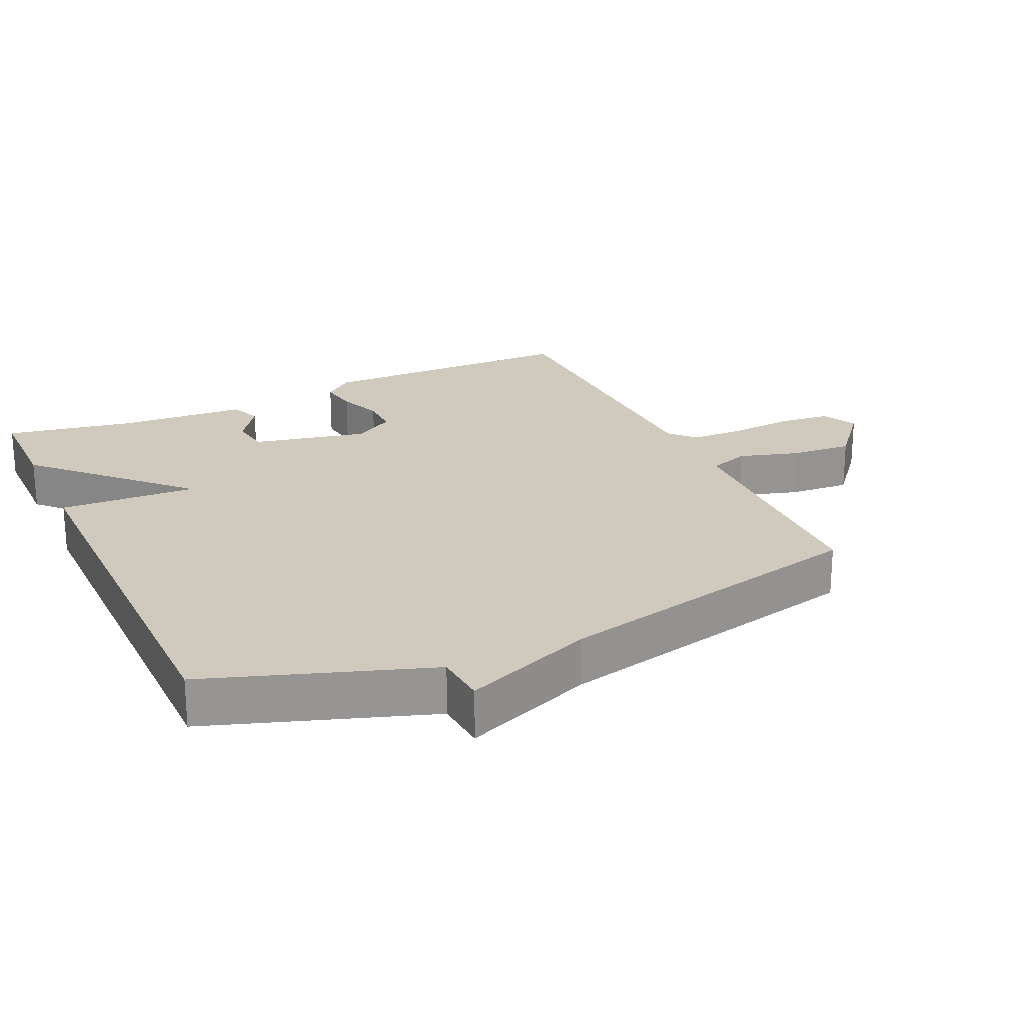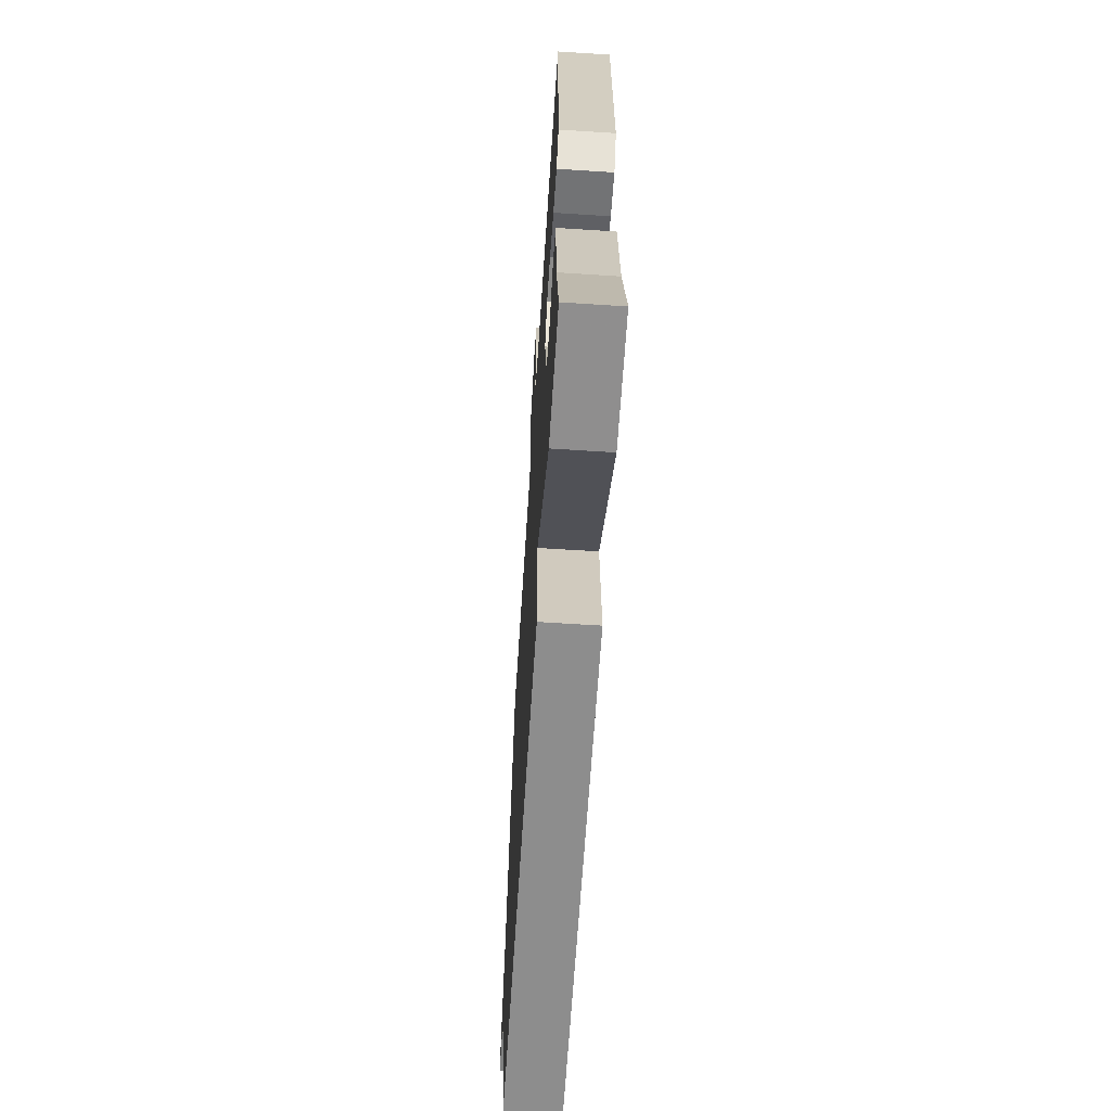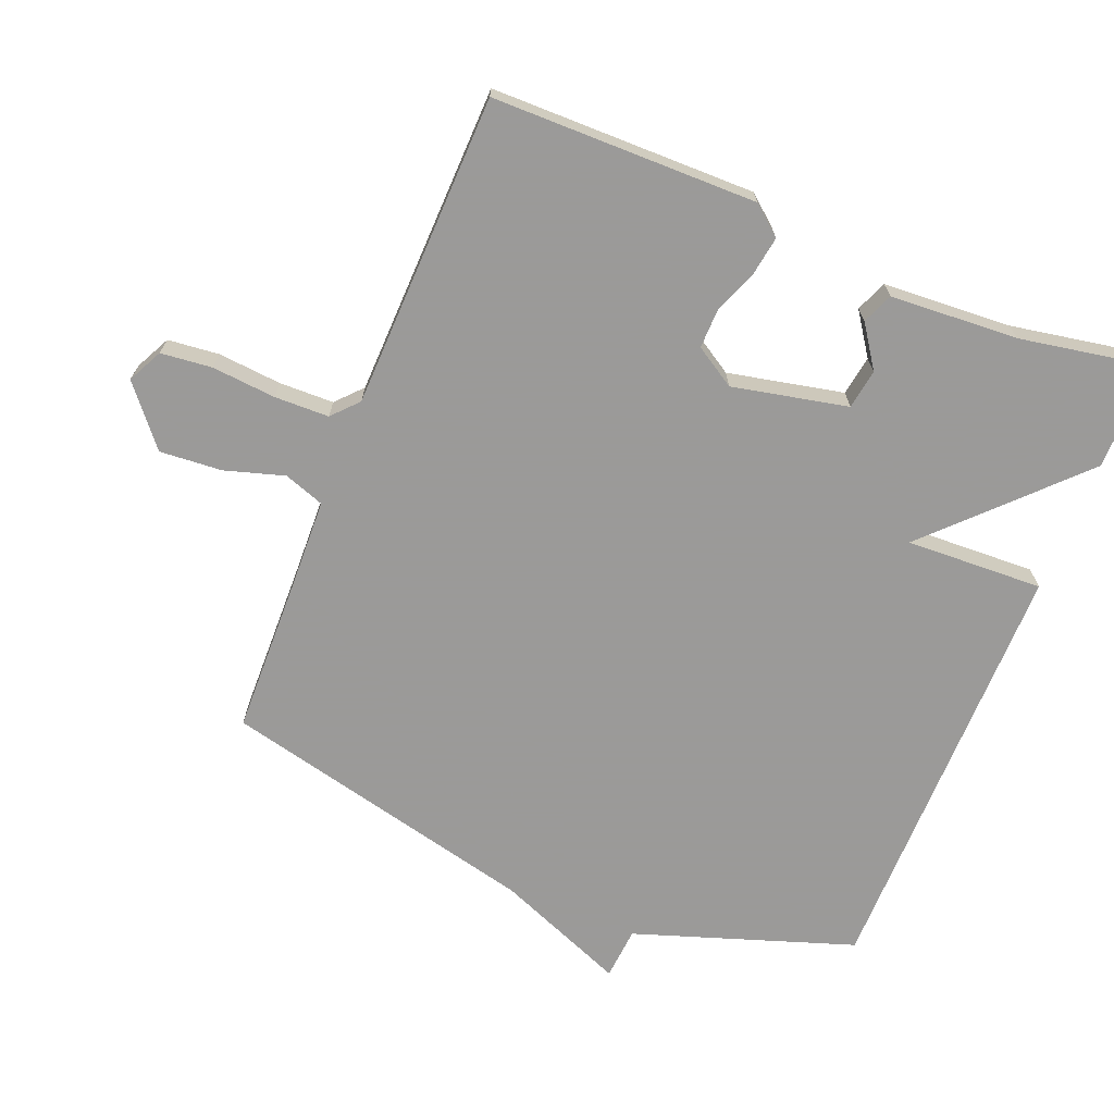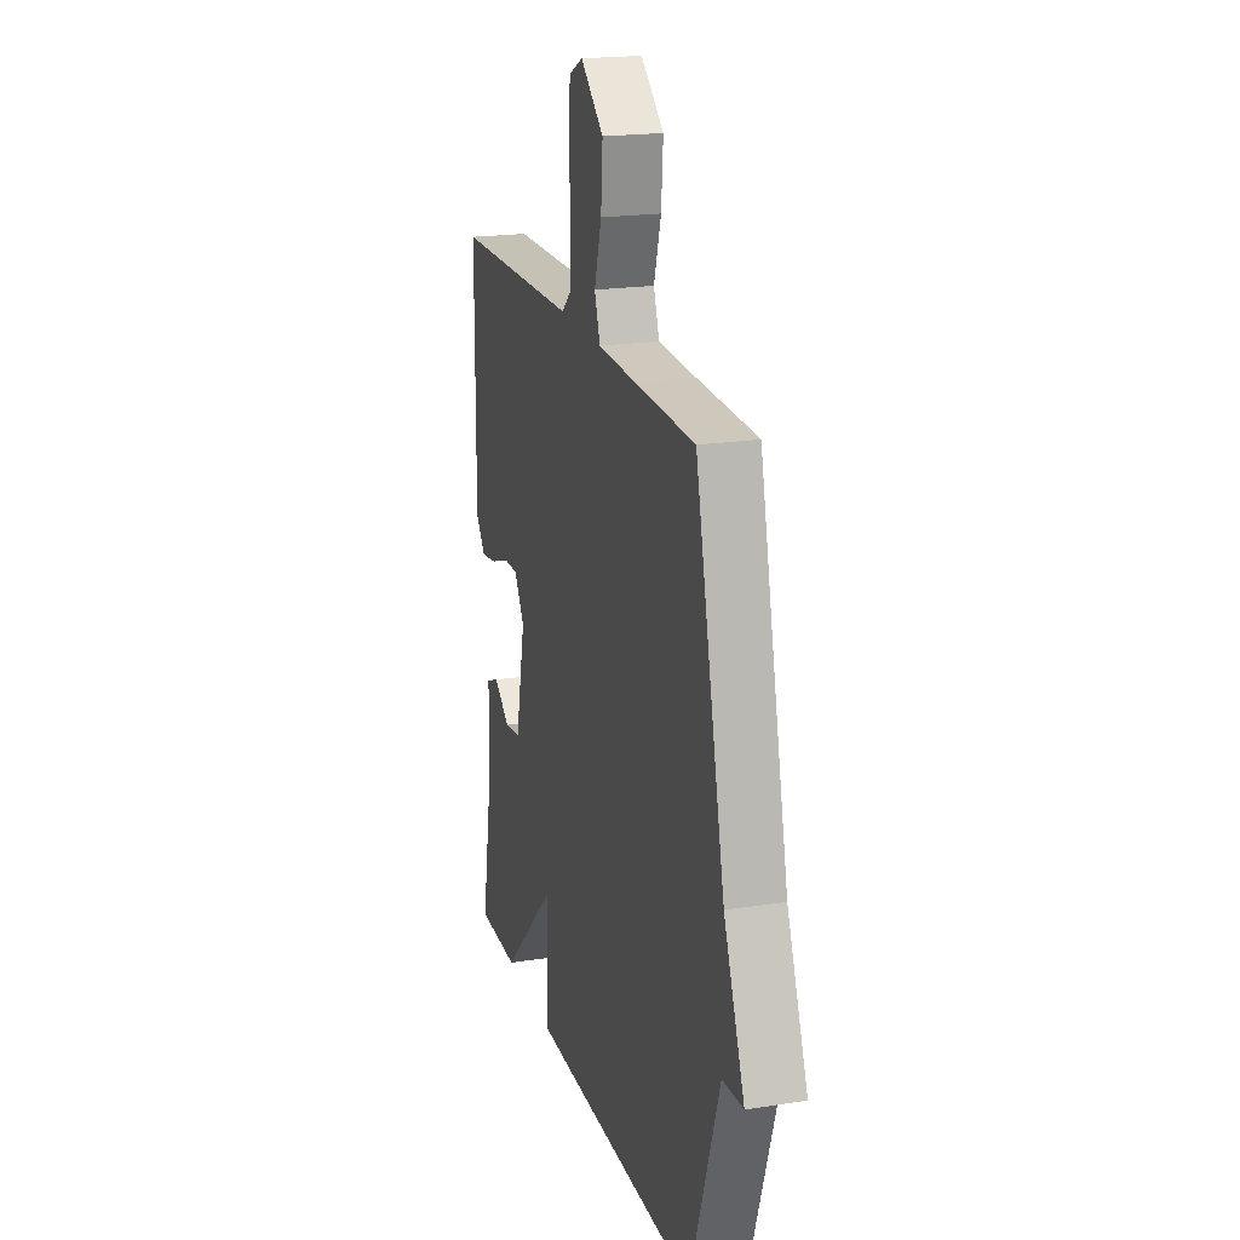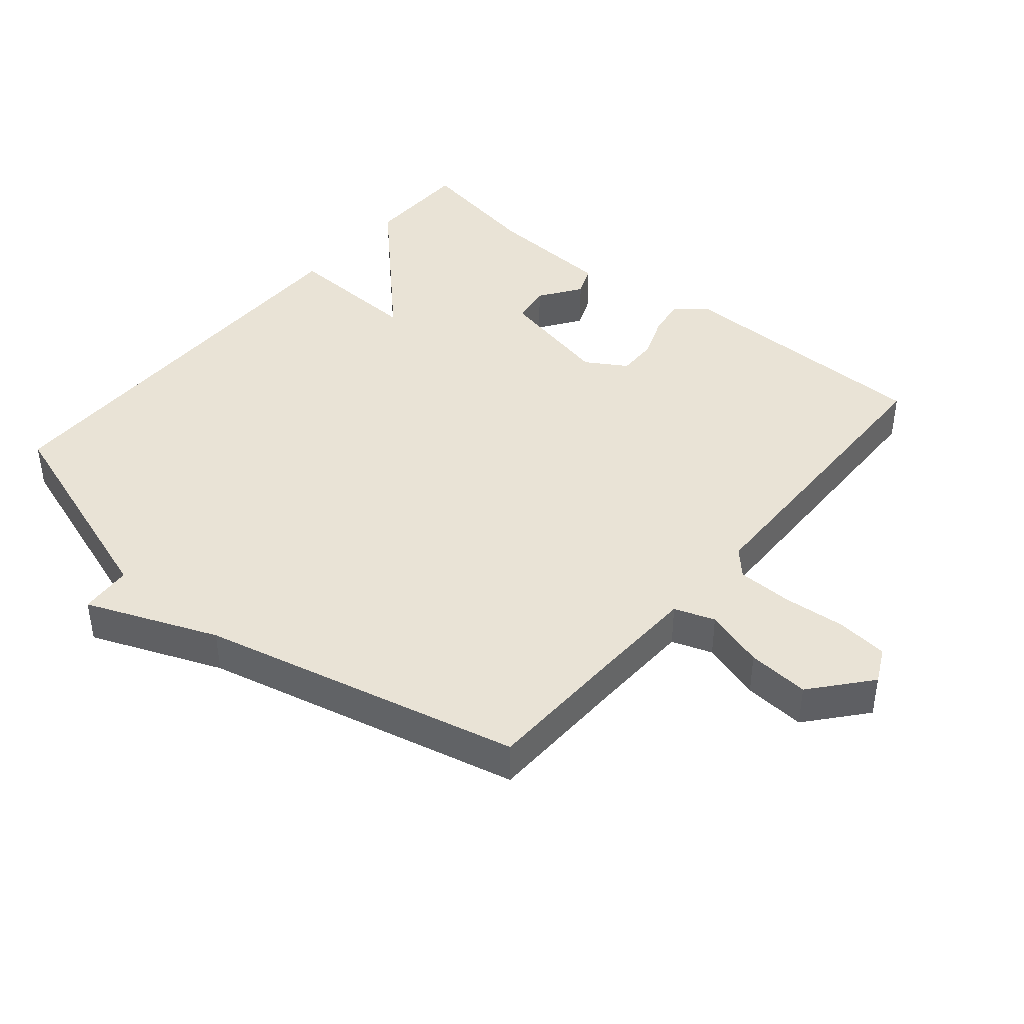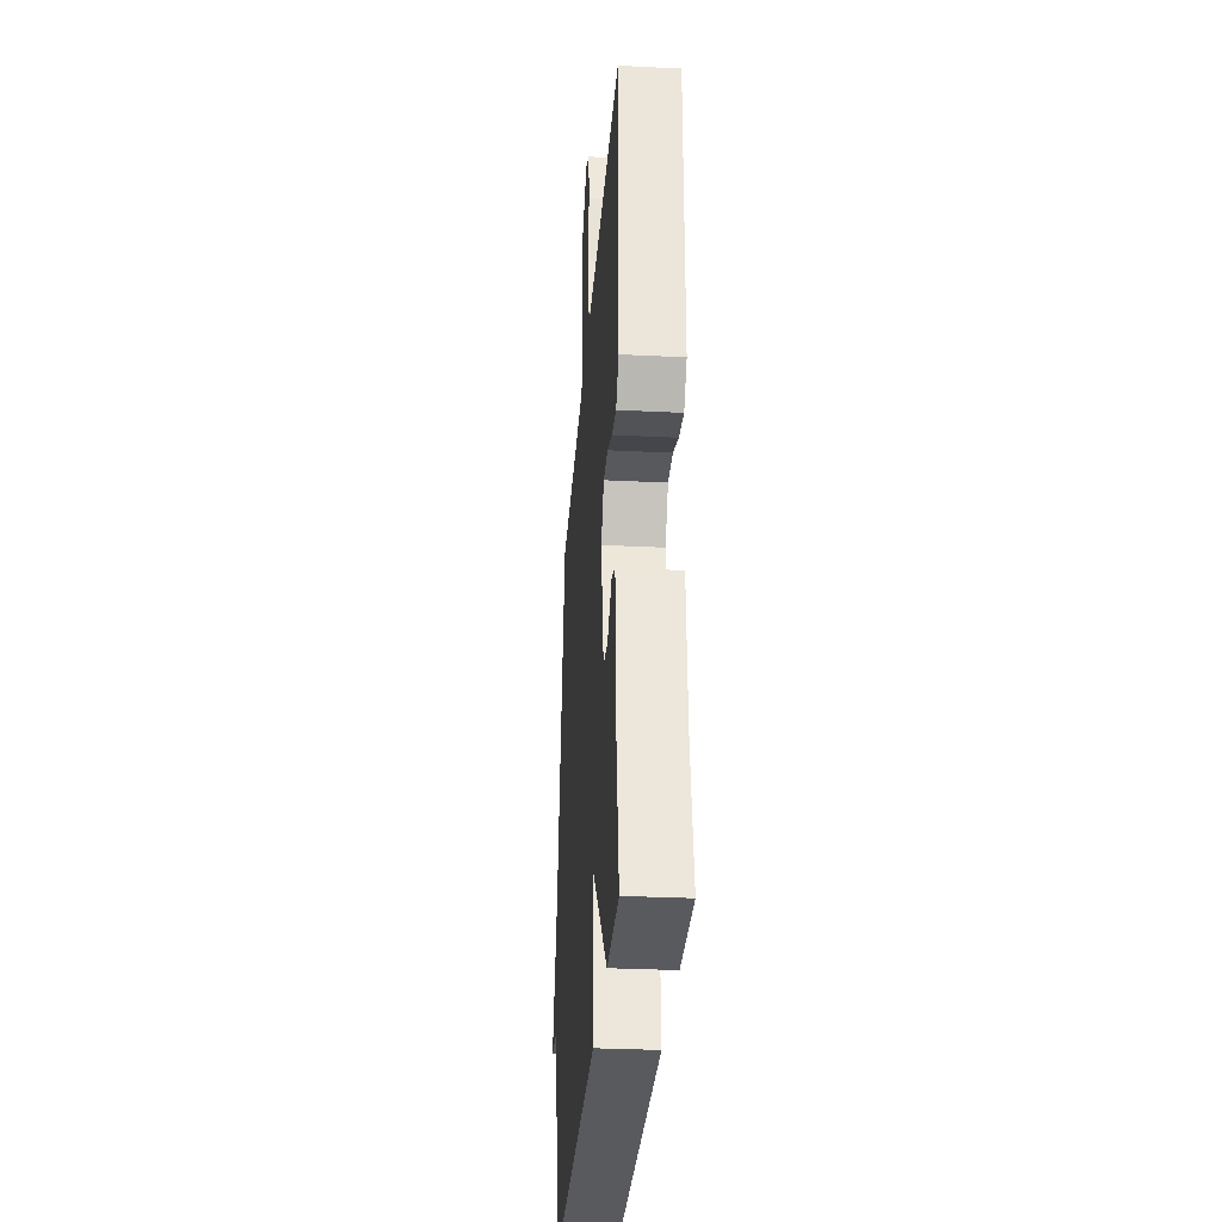
<metadata>
{"format":"obj","ext":"obj","renderer":"f3d","projection":"perspective","resolution":1024,"background":"white","views":[{"elev":22.9,"azim":-114.8,"up":"+Y"},{"elev":-64.7,"azim":86.3,"up":"+Z"},{"elev":-69.5,"azim":67.9,"up":"+Y"},{"elev":20.2,"azim":-105.9,"up":"+Z"},{"elev":42.1,"azim":-50.0,"up":"+Y"},{"elev":-31.1,"azim":85.9,"up":"+Z"}]}
</metadata>
<code>
v -0.5 0.07 0.5
v -0.273 0.07 0.506
v -0.132 0.07 0.511
v -0.111 0.07 0.571
v -0.138 0.07 0.66
v -0.145 0.07 0.752
v -0.059 0.07 0.824
v -0.007 0.07 0.798
v 0.001 0.07 0.722
v -0.007 0.07 0.627
v -0.005 0.07 0.546
v 0.033 0.07 0.511
v 0.5 0.07 0.5
v 0.504 0.07 0.107
v 0.468 0.07 0.063
v 0.41 0.07 0.072
v 0.345 0.07 0.097
v 0.286 0.07 0.098
v 0.249 0.07 0.038
v 0.286 0.07 -0.133
v 0.345 0.07 -0.142
v 0.407 0.07 -0.099
v 0.453 0.07 -0.118
v 0.465 0.07 -0.308
v 0.5 0.07 -0.5
v 0.341 0.07 -0.501
v 0.132 0.07 -0.297
v 0.141 0.07 -0.501
v -0.5 0.07 -0.5
v -0.611 0.07 -0.174
v -0.689 0.07 -0.168
v -0.611 0.07 0.026
v -0.5 0 0.5
v -0.273 0 0.506
v -0.132 0 0.511
v -0.111 0 0.571
v -0.138 0 0.66
v -0.145 0 0.752
v -0.059 0 0.824
v -0.007 0 0.798
v 0.001 0 0.722
v -0.007 0 0.627
v -0.005 0 0.546
v 0.033 0 0.511
v 0.5 0 0.5
v 0.504 0 0.107
v 0.468 0 0.063
v 0.41 0 0.072
v 0.345 0 0.097
v 0.286 0 0.098
v 0.249 0 0.038
v 0.286 0 -0.133
v 0.345 0 -0.142
v 0.407 0 -0.099
v 0.453 0 -0.118
v 0.465 0 -0.308
v 0.5 0 -0.5
v 0.341 0 -0.501
v 0.132 0 -0.297
v 0.141 0 -0.501
v -0.5 0 -0.5
v -0.611 0 -0.174
v -0.689 0 -0.168
v -0.611 0 0.026
f 30 31 32
f 32 1 2
f 30 32 2
f 29 30 2
f 28 29 2
f 27 28 2
f 24 25 26 27
f 23 24 27
f 22 23 27
f 21 22 27
f 20 21 27
f 27 2 3
f 20 27 3
f 19 20 3
f 18 19 3 4
f 17 18 4 5
f 15 16 17
f 14 15 17
f 13 14 17
f 12 13 17
f 11 12 17 5
f 5 6 7
f 11 5 7
f 10 11 7
f 7 8 9 10
f 64 63 62
f 34 33 64
f 34 64 62
f 34 62 61
f 34 61 60
f 34 60 59
f 59 58 57 56
f 59 56 55
f 59 55 54
f 59 54 53
f 59 53 52
f 35 34 59
f 35 59 52
f 35 52 51
f 36 35 51 50
f 37 36 50 49
f 49 48 47
f 49 47 46
f 49 46 45
f 49 45 44
f 37 49 44 43
f 39 38 37
f 39 37 43
f 39 43 42
f 42 41 40 39
f 1 33 34 2
f 2 34 35 3
f 3 35 36 4
f 4 36 37 5
f 5 37 38 6
f 6 38 39 7
f 7 39 40 8
f 8 40 41 9
f 9 41 42 10
f 10 42 43 11
f 11 43 44 12
f 12 44 45 13
f 13 45 46 14
f 14 46 47 15
f 15 47 48 16
f 16 48 49 17
f 17 49 50 18
f 18 50 51 19
f 19 51 52 20
f 20 52 53 21
f 21 53 54 22
f 22 54 55 23
f 23 55 56 24
f 24 56 57 25
f 25 57 58 26
f 26 58 59 27
f 27 59 60 28
f 28 60 61 29
f 29 61 62 30
f 30 62 63 31
f 31 63 64 32
f 32 64 33 1

</code>
